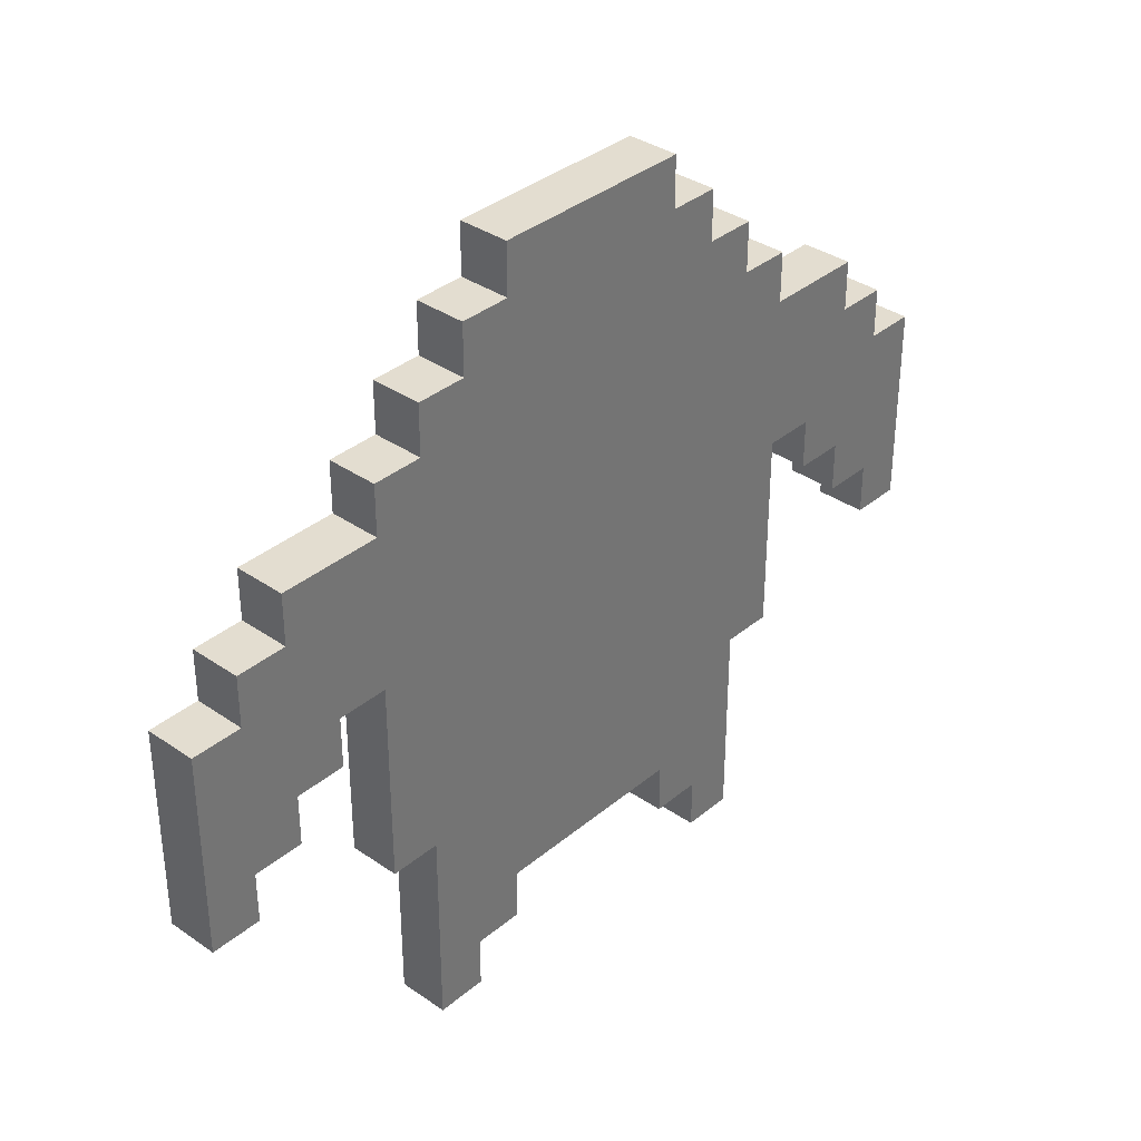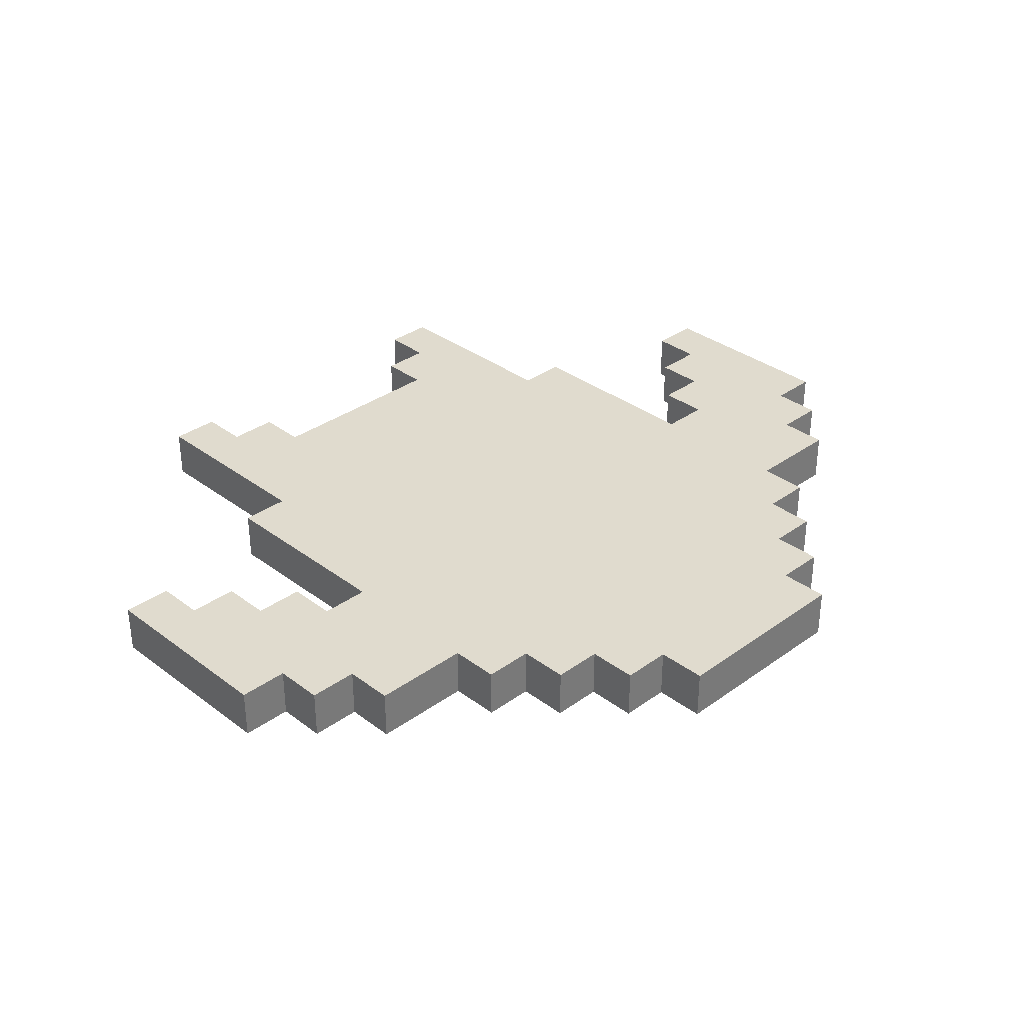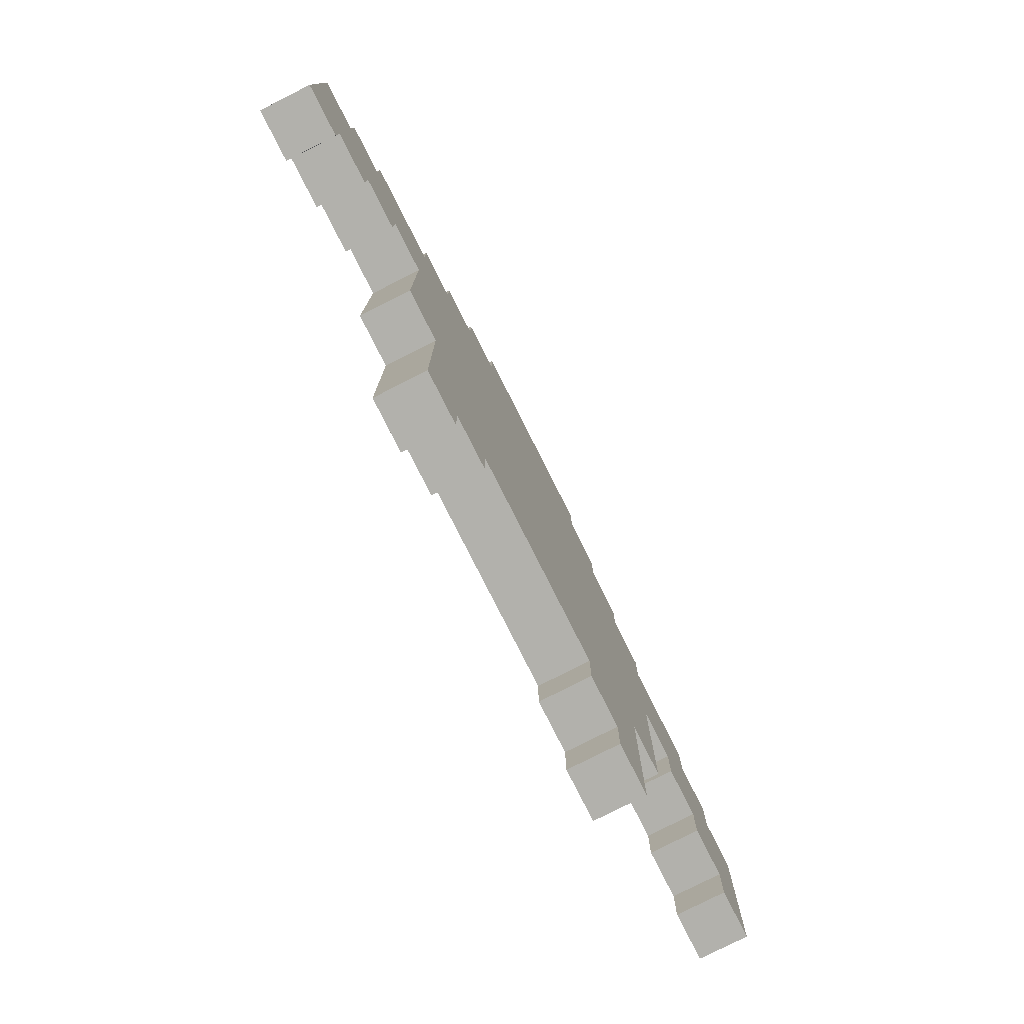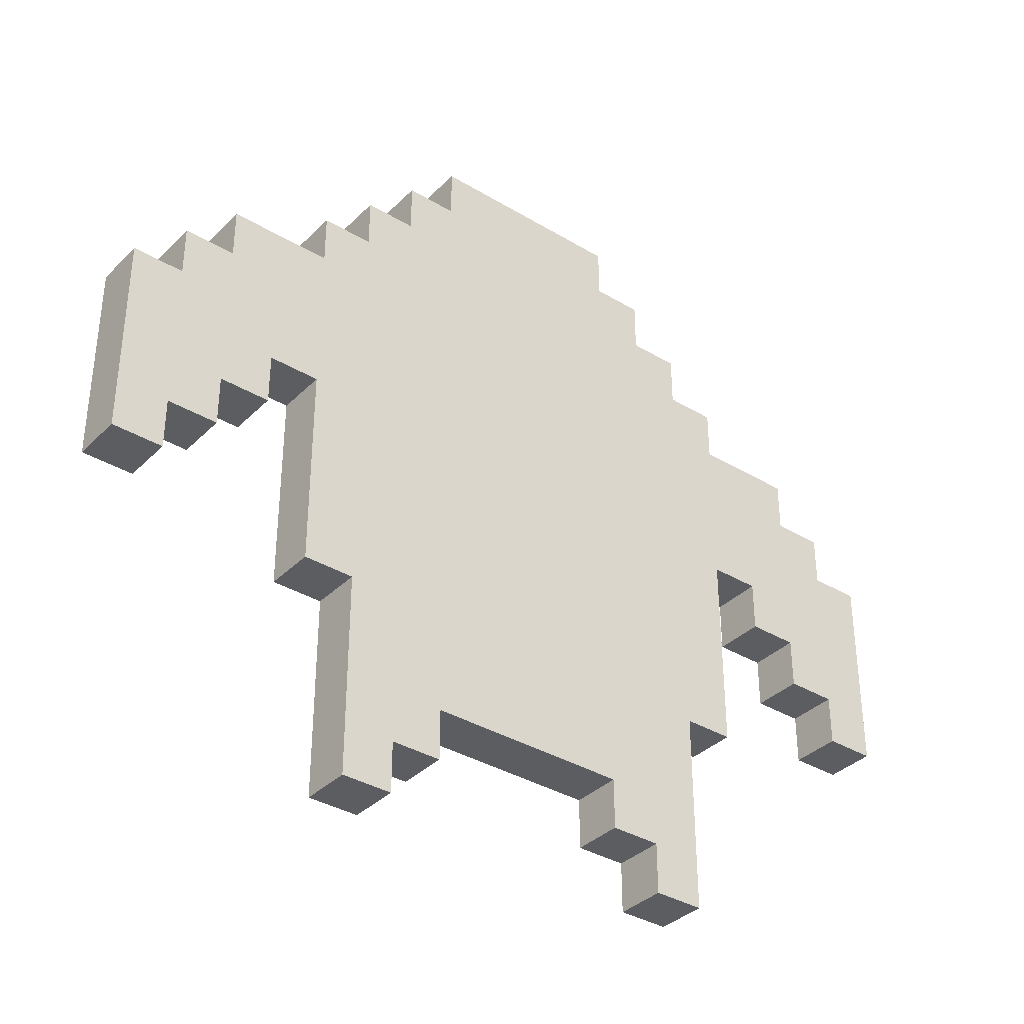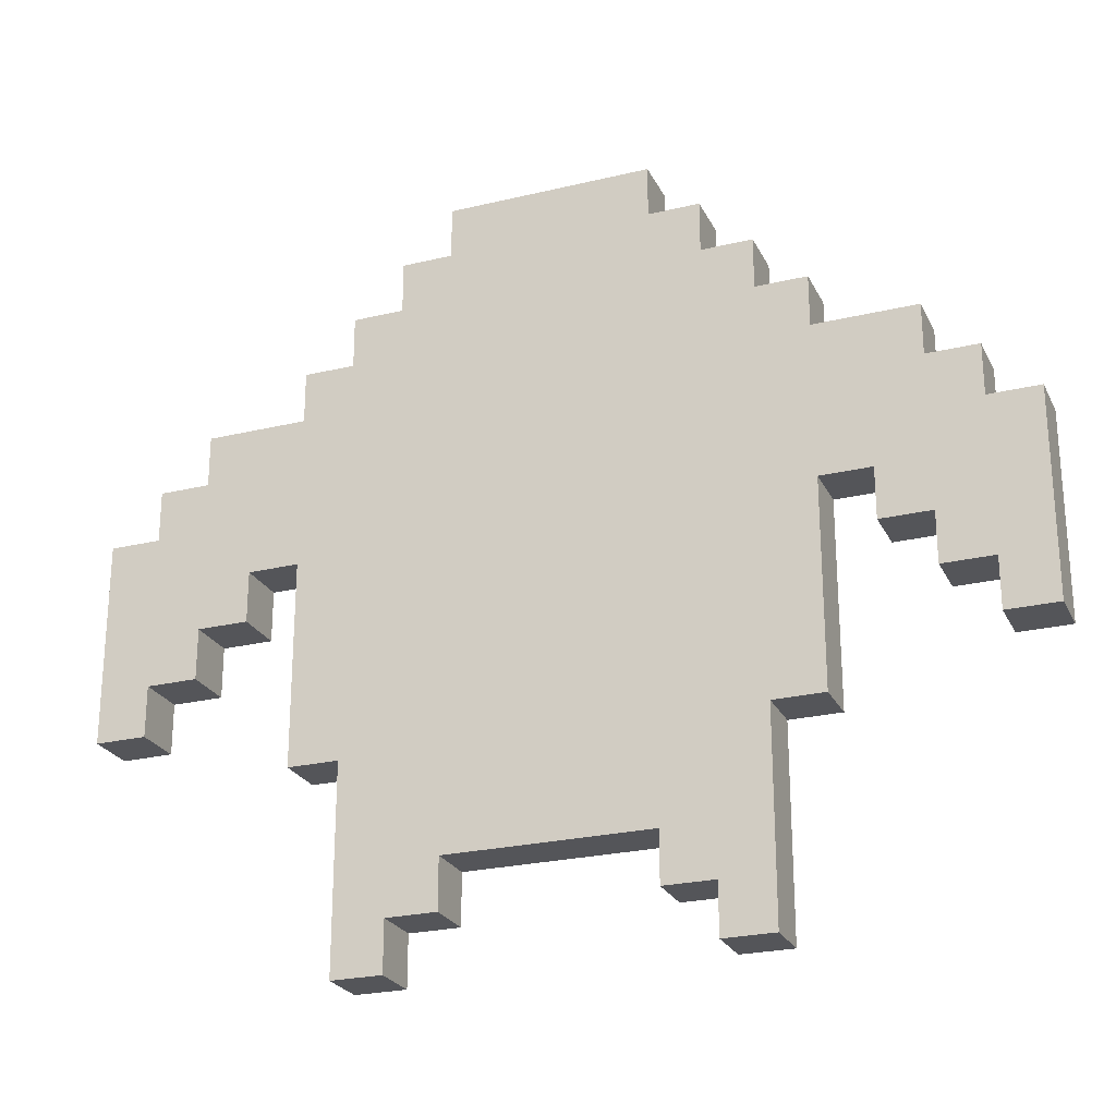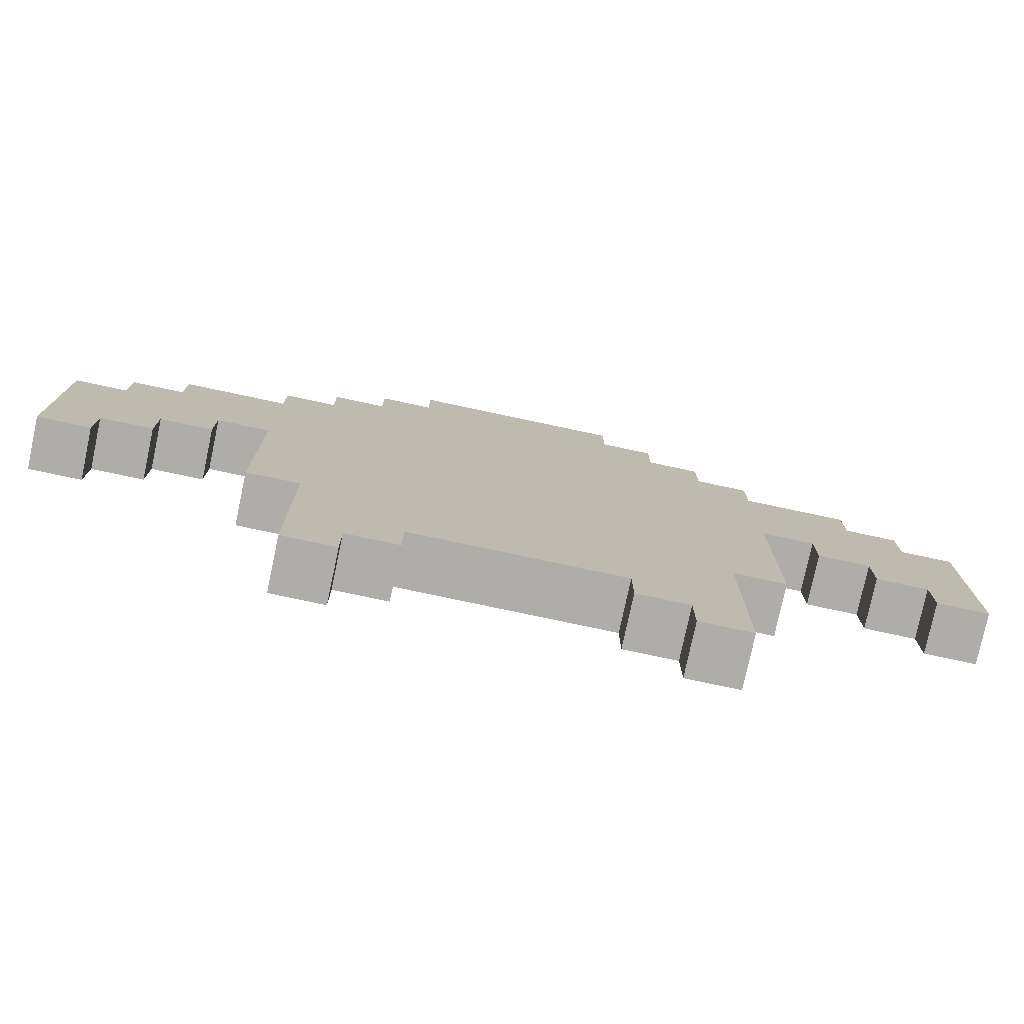
<metadata>
{"format":"obj","ext":"obj","renderer":"f3d","projection":"perspective","resolution":1024,"background":"white","views":[{"elev":35.5,"azim":-47.6,"up":"+Z"},{"elev":33.7,"azim":-44.4,"up":"+Y"},{"elev":-78.9,"azim":-63.2,"up":"+Z"},{"elev":-36.0,"azim":-38.3,"up":"+Z"},{"elev":-24.8,"azim":21.4,"up":"+Z"},{"elev":-77.2,"azim":168.0,"up":"+Z"}]}
</metadata>
<code>
v -9 0 2
v -9 0 -2
v -9 1 2
v -9 1 -2
v -8 0 3
v -8 0 2
v -8 1 3
v -8 1 2
v -7 0 4
v -7 0 3
v -7 1 4
v -7 1 3
v -5 0 5
v -5 0 4
v -5 0 1
v -5 0 -3
v -5 1 5
v -5 1 4
v -5 1 1
v -5 1 -3
v -4 0 6
v -4 0 5
v -4 0 -3
v -4 0 -4
v -4 0 -7
v -4 1 6
v -4 1 5
v -4 1 -3
v -4 1 -4
v -4 1 -7
v -3 0 7
v -3 0 6
v -3 1 7
v -3 1 6
v -2 0 8
v -2 0 7
v -2 1 8
v -2 1 7
v 2 0 -5
v 2 0 -6
v 2 1 -5
v 2 1 -6
v 3 0 -6
v 3 0 -7
v 3 1 -6
v 3 1 -7
v 6 0 1
v 6 0 -0
v 6 1 1
v 6 1 -0
v 7 0 -0
v 7 0 -1
v 7 1 -0
v 7 1 -1
v 8 0 -1
v 8 0 -2
v 8 1 -1
v 8 1 -2
v -8 0 -1
v -8 0 -2
v -8 1 -1
v -8 1 -2
v -7 0 -0
v -7 0 -1
v -7 1 -0
v -7 1 -1
v -6 0 1
v -6 0 -0
v -6 1 1
v -6 1 -0
v -3 0 -6
v -3 0 -7
v -3 1 -6
v -3 1 -7
v -2 0 -5
v -2 0 -6
v -2 1 -5
v -2 1 -6
v 2 0 8
v 2 0 7
v 2 1 8
v 2 1 7
v 3 0 7
v 3 0 6
v 3 1 7
v 3 1 6
v 4 0 6
v 4 0 5
v 4 0 -3
v 4 0 -4
v 4 0 -7
v 4 1 6
v 4 1 5
v 4 1 -3
v 4 1 -4
v 4 1 -7
v 5 0 5
v 5 0 4
v 5 0 1
v 5 0 -3
v 5 1 5
v 5 1 4
v 5 1 1
v 5 1 -3
v 7 0 4
v 7 0 3
v 7 1 4
v 7 1 3
v 8 0 3
v 8 0 2
v 8 1 3
v 8 1 2
v 9 0 2
v 9 0 -2
v 9 1 2
v 9 1 -2
v -2 0 8
v -2 1 8
v 2 0 8
v 2 1 8
v -3 0 7
v -3 1 7
v -2 0 7
v -2 1 7
v 2 0 7
v 2 1 7
v 3 0 7
v 3 1 7
v -4 0 6
v -4 1 6
v -3 0 6
v -3 1 6
v 3 0 6
v 3 1 6
v 4 0 6
v 4 1 6
v -5 0 5
v -5 1 5
v -4 0 5
v -4 1 5
v 4 0 5
v 4 1 5
v 5 0 5
v 5 1 5
v -7 0 4
v -7 1 4
v -5 0 4
v -5 1 4
v 5 0 4
v 5 1 4
v 7 0 4
v 7 1 4
v -8 0 3
v -8 1 3
v -7 0 3
v -7 1 3
v 7 0 3
v 7 1 3
v 8 0 3
v 8 1 3
v -9 0 2
v -9 1 2
v -8 0 2
v -8 1 2
v 8 0 2
v 8 1 2
v 9 0 2
v 9 1 2
v -6 0 1
v -6 1 1
v -5 0 1
v -5 1 1
v 5 0 1
v 5 1 1
v 6 0 1
v 6 1 1
v -7 0 -0
v -7 1 -0
v -6 0 -0
v -6 1 -0
v 6 0 -0
v 6 1 -0
v 7 0 -0
v 7 1 -0
v -8 0 -1
v -8 1 -1
v -7 0 -1
v -7 1 -1
v 7 0 -1
v 7 1 -1
v 8 0 -1
v 8 1 -1
v -9 0 -2
v -9 1 -2
v -8 0 -2
v -8 1 -2
v 8 0 -2
v 8 1 -2
v 9 0 -2
v 9 1 -2
v -5 0 -3
v -5 1 -3
v -4 0 -3
v -4 1 -3
v 4 0 -3
v 4 1 -3
v 5 0 -3
v 5 1 -3
v -2 0 -5
v -2 1 -5
v 2 0 -5
v 2 1 -5
v -3 0 -6
v -3 1 -6
v -2 0 -6
v -2 1 -6
v 2 0 -6
v 2 1 -6
v 3 0 -6
v 3 1 -6
v -4 0 -7
v -4 1 -7
v -3 0 -7
v -3 1 -7
v 3 0 -7
v 3 1 -7
v 4 0 -7
v 4 1 -7
v -2 0 8
v 2 0 8
v -3 0 7
v -2 0 7
v 2 0 7
v 3 0 7
v -4 0 6
v -3 0 6
v -1 0 6
v 0 0 6
v 1 0 6
v 3 0 6
v 4 0 6
v -5 0 5
v -4 0 5
v -3 0 5
v -2 0 5
v -1 0 5
v 0 0 5
v 2 0 5
v 3 0 5
v 4 0 5
v 5 0 5
v -7 0 4
v -5 0 4
v -3 0 4
v -2 0 4
v -1 0 4
v 1 0 4
v 2 0 4
v 3 0 4
v 5 0 4
v 7 0 4
v -8 0 3
v -7 0 3
v -3 0 3
v -2 0 3
v -1 0 3
v 1 0 3
v 2 0 3
v 3 0 3
v 7 0 3
v 8 0 3
v -9 0 2
v -8 0 2
v 8 0 2
v 9 0 2
v -6 0 1
v -5 0 1
v 5 0 1
v 6 0 1
v -7 0 -0
v -6 0 -0
v -3 0 -0
v -1 0 -0
v 1 0 -0
v 3 0 -0
v 6 0 -0
v 7 0 -0
v -8 0 -1
v -7 0 -1
v 7 0 -1
v 8 0 -1
v -9 0 -2
v -8 0 -2
v -3 0 -2
v -1 0 -2
v 1 0 -2
v 3 0 -2
v 8 0 -2
v 9 0 -2
v -5 0 -3
v -4 0 -3
v 4 0 -3
v 5 0 -3
v -4 0 -4
v -3 0 -4
v 3 0 -4
v 4 0 -4
v -3 0 -5
v -2 0 -5
v 2 0 -5
v 3 0 -5
v -3 0 -6
v -2 0 -6
v 2 0 -6
v 3 0 -6
v -4 0 -7
v -3 0 -7
v 3 0 -7
v 4 0 -7
v -2 1 8
v 2 1 8
v -3 1 7
v -2 1 7
v 2 1 7
v 3 1 7
v -4 1 6
v -3 1 6
v -1 1 6
v 0 1 6
v 1 1 6
v 3 1 6
v 4 1 6
v -5 1 5
v -4 1 5
v -3 1 5
v -2 1 5
v -1 1 5
v 0 1 5
v 2 1 5
v 3 1 5
v 4 1 5
v 5 1 5
v -7 1 4
v -5 1 4
v -3 1 4
v -2 1 4
v -1 1 4
v 1 1 4
v 2 1 4
v 3 1 4
v 5 1 4
v 7 1 4
v -8 1 3
v -7 1 3
v -3 1 3
v -2 1 3
v -1 1 3
v 1 1 3
v 2 1 3
v 3 1 3
v 7 1 3
v 8 1 3
v -9 1 2
v -8 1 2
v 8 1 2
v 9 1 2
v -6 1 1
v -5 1 1
v 5 1 1
v 6 1 1
v -7 1 -0
v -6 1 -0
v -3 1 -0
v -1 1 -0
v 1 1 -0
v 3 1 -0
v 6 1 -0
v 7 1 -0
v -8 1 -1
v -7 1 -1
v 7 1 -1
v 8 1 -1
v -9 1 -2
v -8 1 -2
v -3 1 -2
v -1 1 -2
v 1 1 -2
v 3 1 -2
v 8 1 -2
v 9 1 -2
v -5 1 -3
v -4 1 -3
v 4 1 -3
v 5 1 -3
v -4 1 -4
v -3 1 -4
v 3 1 -4
v 4 1 -4
v -3 1 -5
v -2 1 -5
v 2 1 -5
v 3 1 -5
v -3 1 -6
v -2 1 -6
v 2 1 -6
v 3 1 -6
v -4 1 -7
v -3 1 -7
v 3 1 -7
v 4 1 -7
f 3 2 1
f 4 2 3
f 7 6 5
f 8 6 7
f 11 10 9
f 12 10 11
f 17 14 13
f 18 14 17
f 19 16 15
f 20 16 19
f 26 22 21
f 27 22 26
f 28 24 23
f 29 25 24
f 29 24 28
f 30 25 29
f 33 32 31
f 34 32 33
f 37 36 35
f 38 36 37
f 41 40 39
f 42 40 41
f 45 44 43
f 46 44 45
f 49 48 47
f 50 48 49
f 53 52 51
f 54 52 53
f 57 56 55
f 58 56 57
f 59 60 61
f 61 60 62
f 63 64 65
f 65 64 66
f 67 68 69
f 69 68 70
f 71 72 73
f 73 72 74
f 75 76 77
f 77 76 78
f 79 80 81
f 81 80 82
f 83 84 85
f 85 84 86
f 87 88 92
f 92 88 93
f 89 90 94
f 90 91 95
f 94 90 95
f 95 91 96
f 97 98 101
f 101 98 102
f 99 100 103
f 103 100 104
f 105 106 107
f 107 106 108
f 109 110 111
f 111 110 112
f 113 114 115
f 115 114 116
f 119 118 117
f 120 118 119
f 123 122 121
f 124 122 123
f 127 126 125
f 128 126 127
f 131 130 129
f 132 130 131
f 135 134 133
f 136 134 135
f 139 138 137
f 140 138 139
f 143 142 141
f 144 142 143
f 147 146 145
f 148 146 147
f 151 150 149
f 152 150 151
f 155 154 153
f 156 154 155
f 159 158 157
f 160 158 159
f 163 162 161
f 164 162 163
f 167 166 165
f 168 166 167
f 169 170 171
f 171 170 172
f 173 174 175
f 175 174 176
f 177 178 179
f 179 178 180
f 181 182 183
f 183 182 184
f 185 186 187
f 187 186 188
f 189 190 191
f 191 190 192
f 193 194 195
f 195 194 196
f 197 198 199
f 199 198 200
f 201 202 203
f 203 202 204
f 205 206 207
f 207 206 208
f 209 210 211
f 211 210 212
f 213 214 215
f 215 214 216
f 217 218 219
f 219 218 220
f 221 222 223
f 223 222 224
f 225 226 227
f 227 226 228
f 232 230 229
f 233 230 232
f 236 232 231
f 236 234 233
f 236 233 232
f 237 234 236
f 238 234 237
f 239 234 238
f 240 234 239
f 243 236 235
f 243 237 236
f 244 237 243
f 245 237 244
f 246 238 237
f 246 237 245
f 247 239 238
f 247 238 246
f 248 241 240
f 248 240 239
f 249 241 248
f 250 241 249
f 253 243 242
f 253 244 243
f 254 245 244
f 254 244 253
f 255 246 245
f 255 245 254
f 256 247 246
f 256 246 255
f 257 239 247
f 257 247 256
f 257 248 239
f 258 249 248
f 258 248 257
f 259 251 250
f 259 249 258
f 259 250 249
f 260 251 259
f 263 253 252
f 264 255 254
f 264 254 253
f 265 256 255
f 265 255 264
f 266 257 256
f 266 256 265
f 267 258 257
f 267 257 266
f 268 259 258
f 268 258 267
f 269 260 259
f 269 259 268
f 270 261 260
f 273 263 262
f 274 271 270
f 276 273 272
f 276 253 263
f 276 263 273
f 277 264 253
f 277 253 276
f 277 266 265
f 277 265 264
f 277 267 266
f 277 269 268
f 277 268 267
f 278 275 274
f 278 269 277
f 278 260 269
f 278 274 270
f 278 270 260
f 279 275 278
f 280 276 272
f 281 276 280
f 282 278 277
f 283 278 282
f 284 278 283
f 285 278 284
f 286 275 279
f 287 275 286
f 288 280 272
f 289 280 288
f 290 275 287
f 291 275 290
f 292 288 272
f 293 288 292
f 294 282 277
f 294 283 282
f 295 284 283
f 295 283 294
f 296 285 284
f 296 284 295
f 297 278 285
f 297 285 296
f 298 275 291
f 299 275 298
f 300 296 295
f 300 294 277
f 300 297 296
f 300 295 294
f 301 297 300
f 302 278 297
f 302 297 301
f 303 278 302
f 304 302 301
f 305 302 304
f 306 302 305
f 307 302 306
f 308 305 304
f 308 306 305
f 309 306 308
f 310 306 309
f 311 307 306
f 311 306 310
f 312 308 304
f 312 309 308
f 313 309 312
f 314 311 310
f 315 307 311
f 315 311 314
f 316 312 304
f 317 312 316
f 318 307 315
f 319 307 318
f 320 321 323
f 323 321 324
f 322 323 327
f 324 325 327
f 323 324 327
f 327 325 328
f 328 325 329
f 329 325 330
f 330 325 331
f 326 327 334
f 327 328 334
f 334 328 335
f 335 328 336
f 328 329 337
f 336 328 337
f 329 330 338
f 337 329 338
f 331 332 339
f 330 331 339
f 339 332 340
f 340 332 341
f 333 334 344
f 334 335 344
f 335 336 345
f 344 335 345
f 336 337 346
f 345 336 346
f 337 338 347
f 346 337 347
f 338 330 348
f 347 338 348
f 330 339 348
f 339 340 349
f 348 339 349
f 341 342 350
f 349 340 350
f 340 341 350
f 350 342 351
f 343 344 354
f 345 346 355
f 344 345 355
f 346 347 356
f 355 346 356
f 347 348 357
f 356 347 357
f 348 349 358
f 357 348 358
f 349 350 359
f 358 349 359
f 350 351 360
f 359 350 360
f 351 352 361
f 353 354 364
f 361 362 365
f 363 364 367
f 354 344 367
f 364 354 367
f 344 355 368
f 367 344 368
f 356 357 368
f 355 356 368
f 357 358 368
f 359 360 368
f 358 359 368
f 365 366 369
f 368 360 369
f 360 351 369
f 361 365 369
f 351 361 369
f 369 366 370
f 363 367 371
f 371 367 372
f 368 369 373
f 373 369 374
f 374 369 375
f 375 369 376
f 370 366 377
f 377 366 378
f 363 371 379
f 379 371 380
f 378 366 381
f 381 366 382
f 363 379 383
f 383 379 384
f 368 373 385
f 373 374 385
f 374 375 386
f 385 374 386
f 375 376 387
f 386 375 387
f 376 369 388
f 387 376 388
f 382 366 389
f 389 366 390
f 386 387 391
f 368 385 391
f 387 388 391
f 385 386 391
f 391 388 392
f 388 369 393
f 392 388 393
f 393 369 394
f 392 393 395
f 395 393 396
f 396 393 397
f 397 393 398
f 395 396 399
f 396 397 399
f 399 397 400
f 400 397 401
f 397 398 402
f 401 397 402
f 395 399 403
f 399 400 403
f 403 400 404
f 401 402 405
f 402 398 406
f 405 402 406
f 395 403 407
f 407 403 408
f 406 398 409
f 409 398 410

</code>
